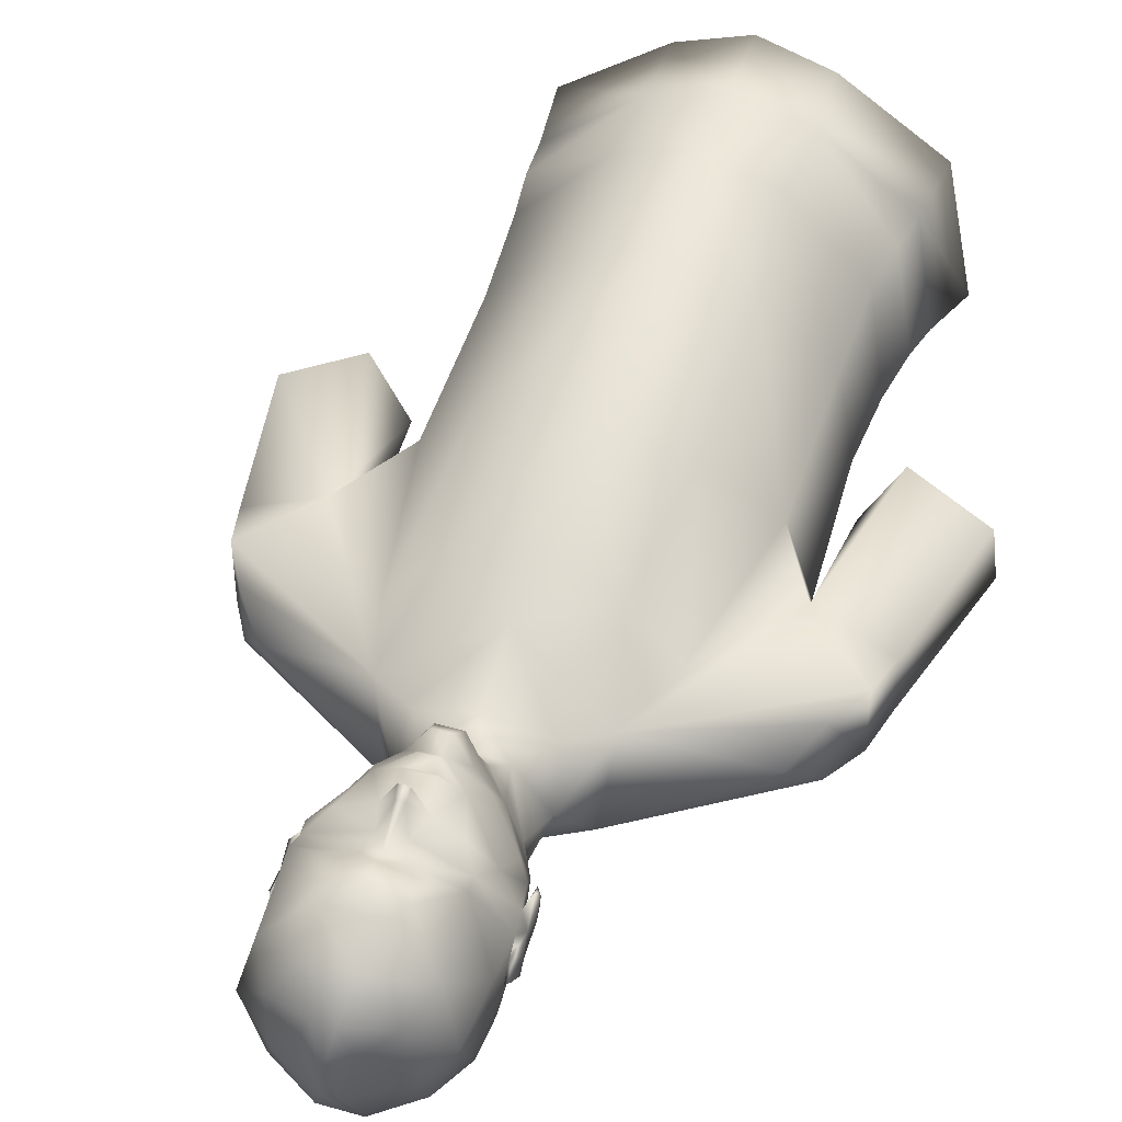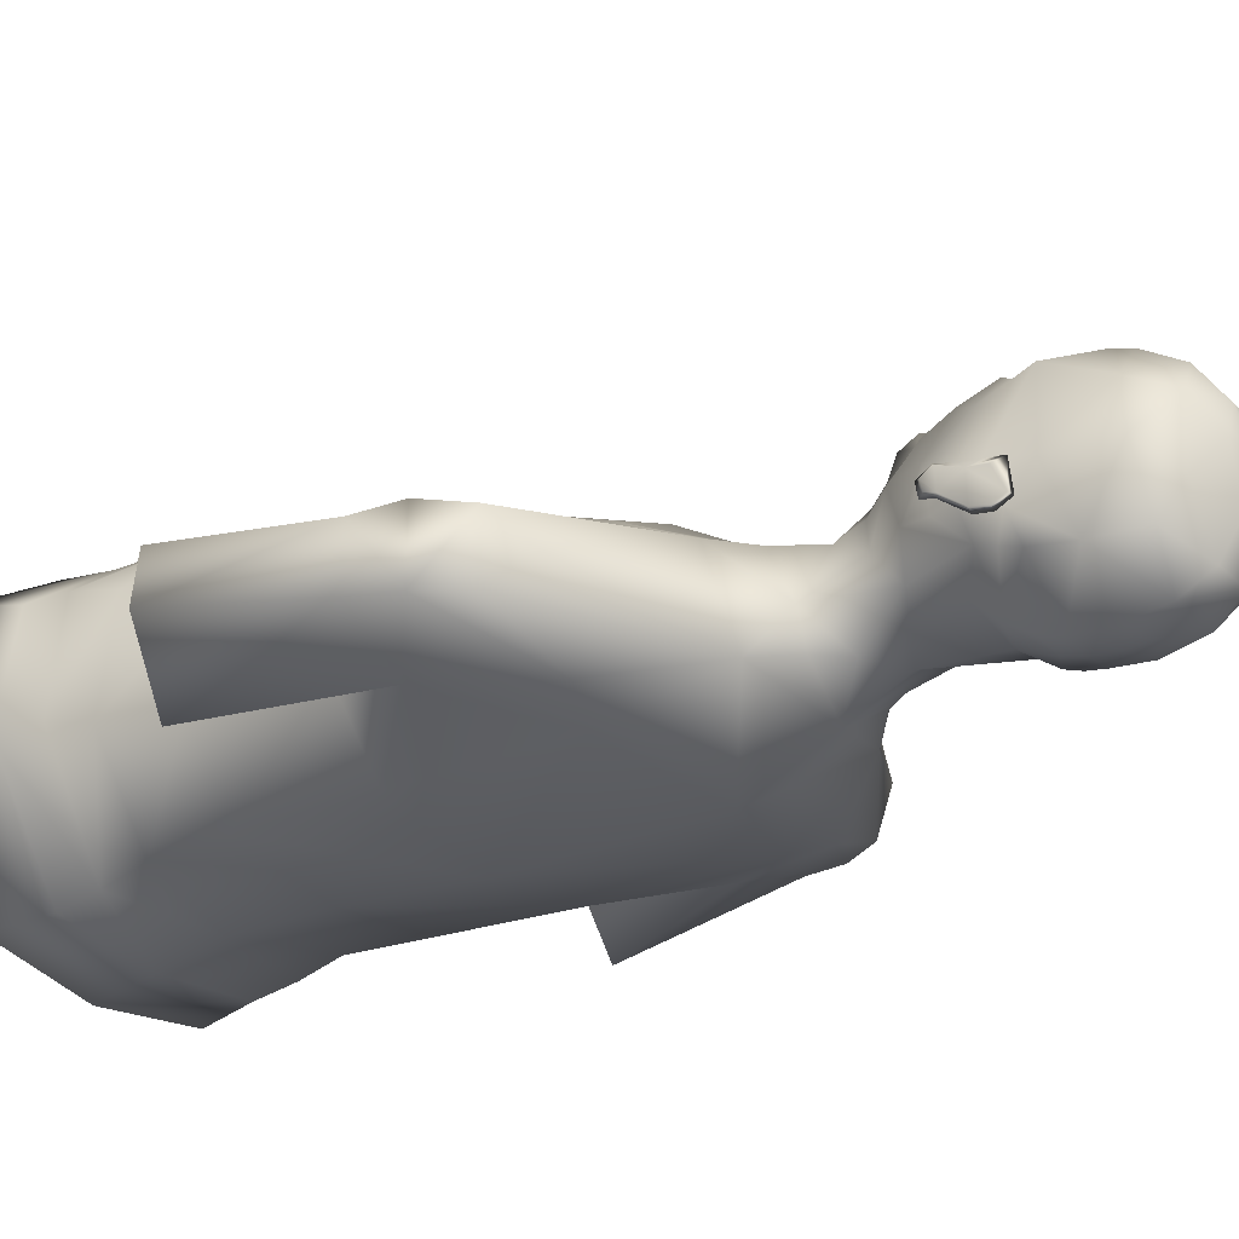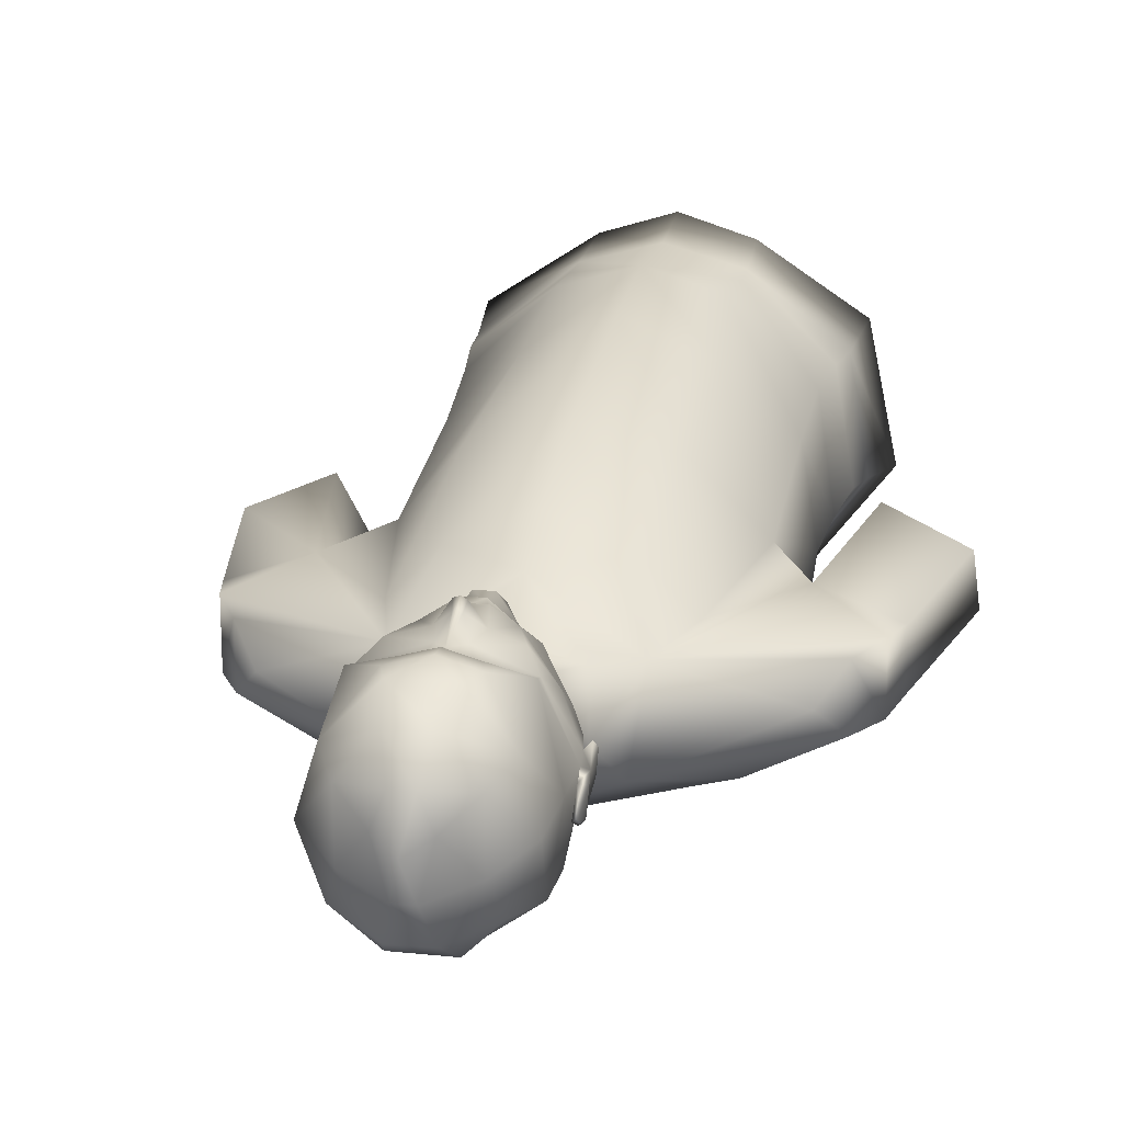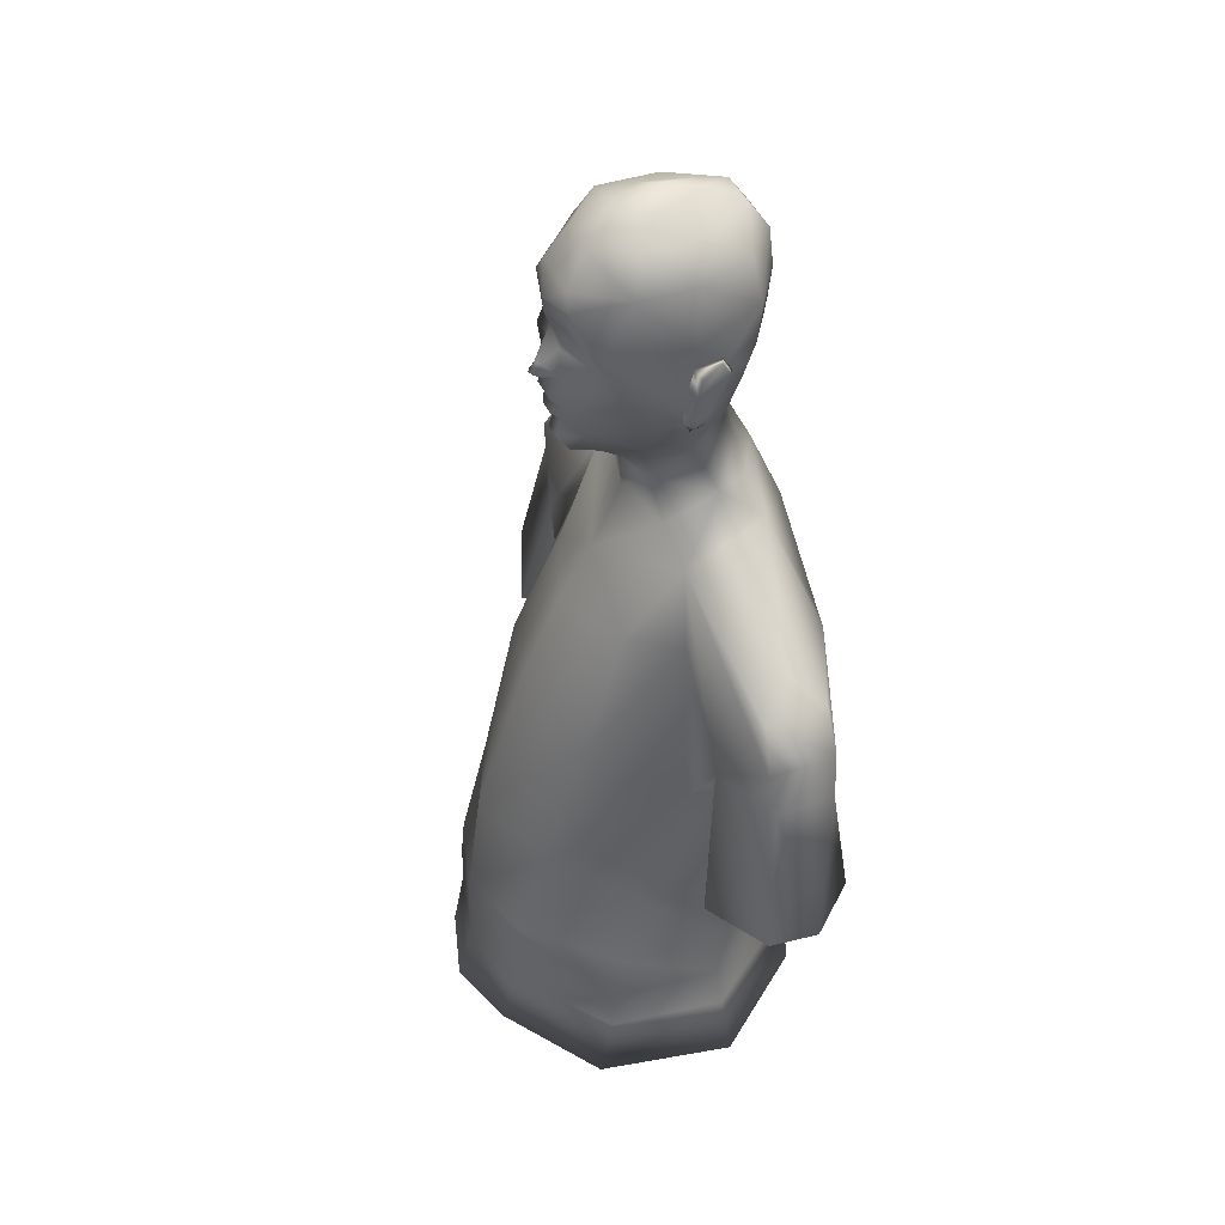
<metadata>
{"format":"obj","ext":"obj","renderer":"f3d","projection":"perspective","resolution":1024,"background":"white","views":[{"elev":43.0,"azim":-161.5,"up":"+Z"},{"elev":-27.5,"azim":125.1,"up":"+Z"},{"elev":18.0,"azim":-168.7,"up":"+Z"},{"elev":45.1,"azim":66.5,"up":"+Y"}]}
</metadata>
<code>
v 0.1535 0.517 0.153
v 0.1749 0.517 0.1195
v 0.1272 0.517 0.09927
v 0.1591 0.517 0.07951
v 0.1969 0.517 0.07951
v 0.1568 0.8841 0.1311
v 0.1674 0.8827 0.1349
v 0.1659 0.8866 0.1385
v 0.1791 0.8866 0.1385
v 0.1779 0.8827 0.1349
v 0.1897 0.8841 0.1311
v 0.199 0.8643 0.1059
v 0.2004 0.8584 0.08437
v 0.2079 0.8736 0.08456
v 0.136 0.8854 0.09611
v 0.1397 0.8818 0.1037
v 0.1404 0.8998 0.117
v 0.1502 0.9039 0.1321
v 0.1634 0.8997 0.1351
v 0.1729 0.8936 0.1391
v 0.1812 0.8997 0.1351
v 0.1958 0.9039 0.1321
v 0.1782 0.9107 0.1337
v 0.2077 0.8998 0.117
v 0.2084 0.8818 0.1037
v 0.2122 0.8854 0.09611
v 0.2113 0.8994 0.06913
v 0.2117 0.8859 0.08267
v 0.1372 0.8994 0.06913
v 0.1391 0.8736 0.08456
v 0.1365 0.8859 0.08267
v 0.1669 0.9107 0.1337
v 0.1444 0.9115 0.1248
v 0.1708 0.9024 0.1409
v 0.1725 0.8987 0.1452
v 0.1726 0.903 0.1426
v 0.2037 0.9115 0.1248
v 0.2112 0.9157 0.06326
v 0.1874 0.9055 0.04858
v 0.1856 0.9143 0.04602
v 0.1726 0.8908 0.0536
v 0.1723 0.9053 0.04697
v 0.1905 0.8967 0.05284
v 0.1574 0.9056 0.04839
v 0.1365 0.9158 0.06326
v 0.1591 0.9143 0.04602
v 0.1638 0.9182 0.1308
v 0.1332 0.9057 0.09403
v 0.1436 0.9201 0.1276
v 0.1808 0.9182 0.1308
v 0.2044 0.9201 0.1276
v 0.21 0.9335 0.06042
v 0.1856 0.9303 0.04422
v 0.1723 0.9249 0.04328
v 0.1723 0.9143 0.04451
v 0.1381 0.9335 0.06042
v 0.1591 0.9303 0.04422
v 0.1347 0.9229 0.09091
v 0.1341 0.9114 0.07708
v 0.1724 0.92 0.1354
v 0.1725 0.9258 0.1377
v 0.2148 0.9057 0.09403
v 0.2131 0.9229 0.09091
v 0.2112 0.9075 0.06619
v 0.2133 0.895 0.08475
v 0.1856 0.9497 0.04659
v 0.2025 0.9534 0.06259
v 0.1615 0.9497 0.04659
v 0.1723 0.9356 0.04356
v 0.1461 0.9534 0.06259
v 0.1361 0.9515 0.08835
v 0.143 0.9471 0.113
v 0.1615 0.944 0.1332
v 0.1563 0.936 0.1343
v 0.1724 0.9338 0.1381
v 0.1856 0.944 0.1332
v 0.2057 0.9471 0.113
v 0.1887 0.936 0.1343
v 0.2126 0.9515 0.08835
v 0.1828 0.9625 0.0553
v 0.1653 0.9625 0.0553
v 0.1507 0.9621 0.07841
v 0.1508 0.9635 0.1067
v 0.1653 0.9597 0.124
v 0.1828 0.9597 0.124
v 0.197 0.9635 0.1067
v 0.1972 0.9621 0.07841
v 0.1784 0.97 0.07197
v 0.1697 0.97 0.07197
v 0.1638 0.97 0.0946
v 0.1694 0.97 0.1086
v 0.1787 0.97 0.1086
v 0.1843 0.97 0.0946
v 0.2445 0.6956 0.1039
v 0.2566 0.6956 0.06771
v 0.2667 0.733 0.1011
v 0.2578 0.733 0.07187
v 0.174 0.975 0.08835
v 0.1767 0.8777 0.1377
v 0.1767 0.8728 0.133
v 0.1933 0.874 0.1223
v 0.1688 0.8777 0.1377
v 0.1688 0.8728 0.133
v 0.1517 0.874 0.1223
v 0.1983 0.8688 0.07064
v 0.1876 0.8454 0.05805
v 0.1729 0.8564 0.05653
v 0.1736 0.8307 0.04384
v 0.1847 0.8672 0.1254
v 0.1826 0.8553 0.1178
v 0.1849 0.8504 0.1086
v 0.1922 0.8529 0.101
v 0.1633 0.8553 0.1178
v 0.1607 0.8672 0.1254
v 0.1518 0.8622 0.106
v 0.1598 0.9248 0.1337
v 0.1852 0.9248 0.1337
v 0.2128 0.8202 0.05473
v 0.197 0.8336 0.05833
v 0.1463 0.8224 0.09725
v 0.1441 0.834 0.07291
v 0.1284 0.8102 0.09583
v 0.1751 0.8984 0.1442
v 0.1744 0.9025 0.1409
v 0.1702 0.8983 0.1437
v 0.1164 0.7748 0.03646
v 0.1334 0.8202 0.05473
v 0.1725 0.7912 0.02708
v 0.2287 0.7748 0.03646
v 0.2486 0.7828 0.04375
v 0.2197 0.8102 0.09574
v 0.174 0.7945 0.1193
v 0.2093 0.7699 0.1195
v 0.174 0.7692 0.1345
v 0.1388 0.7699 0.1195
v 0.1157 0.7748 0.09877
v 0.05161 0.7578 0.09119
v 0.0625 0.7764 0.08863
v 0.05161 0.7578 0.06013
v 0.0625 0.7764 0.05994
v 0.1725 0.6942 0.02803
v 0.2291 0.6956 0.0375
v 0.116 0.6956 0.0375
v 0.2965 0.7578 0.09119
v 0.2965 0.7578 0.06013
v 0.2856 0.7764 0.08863
v 0.2856 0.7764 0.05994
v 0.3016 0.7375 0.0892
v 0.3016 0.7375 0.06212
v 0.2667 0.733 0.04877
v 0.2294 0.7748 0.09877
v 0.2151 0.7126 0.1397
v 0.1299 0.7126 0.1397
v 0.1725 0.7221 0.1535
v 0.08144 0.733 0.1011
v 0.1006 0.6956 0.1039
v 0.09952 0.7828 0.04384
v 0.08144 0.733 0.04877
v 0.0465 0.7375 0.0892
v 0.0465 0.7375 0.06212
v 0.08844 0.6956 0.06771
v 0.09034 0.733 0.07187
v 0.2736 0.79 0.07386
v 0.07377 0.79 0.07386
v 0.1695 0.6283 0.03466
v 0.1154 0.6283 0.04204
v 0.2236 0.6283 0.04204
v 0.2476 0.6281 0.07964
v 0.2405 0.6312 0.1261
v 0.2091 0.6378 0.1568
v 0.1695 0.6444 0.1758
v 0.1299 0.6378 0.1568
v 0.09848 0.6312 0.1261
v 0.09138 0.6281 0.07964
v 0.2036 0.834 0.07291
v 0.2018 0.8224 0.09725
v 0.1687 0.5792 0.03589
v 0.1189 0.5898 0.0428
v 0.2208 0.5898 0.0428
v 0.2506 0.5898 0.082
v 0.2428 0.5898 0.1356
v 0.2048 0.5898 0.1724
v 0.1699 0.5898 0.183
v 0.1349 0.5898 0.1724
v 0.09706 0.5898 0.1356
v 0.0892 0.5898 0.082
v 0.1166 0.5675 0.03873
v 0.2189 0.5675 0.03873
v 0.2515 0.5675 0.08816
v 0.2454 0.5675 0.1401
v 0.2033 0.5675 0.1734
v 0.0927 0.5675 0.1401
v 0.1322 0.5675 0.1734
v 0.08399 0.5675 0.08816
v 0.1688 0.8641 0.1354
v 0.1767 0.8641 0.1354
v 0.1672 0.8568 0.1299
v 0.1783 0.8568 0.1299
v 0.1732 0.8438 0.1063
v 0.1582 0.8386 0.09867
v 0.174 0.8254 0.1049
v 0.173 0.8553 0.1214
v 0.1613 0.8504 0.1086
v 0.1543 0.8529 0.101
v 0.1731 0.8508 0.1126
v 0.1499 0.8889 0.06051
v 0.1475 0.8688 0.07064
v 0.2136 0.9114 0.07708
v 0.1341 0.8969 0.09602
v 0.1297 0.9098 0.08949
v 0.1321 0.914 0.07973
v 0.1307 0.9013 0.09129
v 0.1309 0.9086 0.07727
v 0.1317 0.9012 0.07888
v 0.1307 0.8918 0.08598
v 0.13 0.8916 0.09517
v 0.1311 0.8862 0.09261
v 0.1312 0.8872 0.08807
v 0.1959 0.8889 0.06051
v 0.1584 0.8454 0.05805
v 0.2145 0.8969 0.09602
v 0.1542 0.8967 0.05284
v 0.1885 0.8386 0.09867
v 0.1468 0.8584 0.08437
v 0.1368 0.9076 0.06619
v 0.1504 0.8336 0.05833
v 0.11 0.517 0.03371
v 0.1174 0.5473 0.03523
v 0.1668 0.517 0.025
v 0.1679 0.5473 0.03011
v 0.2234 0.517 0.03371
v 0.2184 0.5473 0.03523
v 0.2625 0.517 0.08428
v 0.2559 0.5473 0.08693
v 0.2491 0.517 0.1479
v 0.2467 0.5473 0.1406
v 0.2006 0.517 0.1798
v 0.2032 0.5473 0.1737
v 0.1679 0.5473 0.1833
v 0.1668 0.517 0.1903
v 0.1327 0.5473 0.1737
v 0.1329 0.517 0.1798
v 0.08428 0.517 0.1479
v 0.08911 0.5473 0.1406
v 0.07093 0.517 0.08428
v 0.08002 0.5473 0.08693
v 0.0642 0.6594 0.1107
v 0.08115 0.6594 0.07945
v 0.02803 0.6674 0.0963
v 0.025 0.6673 0.07254
v 0.05199 0.6593 0.04489
v 0.3143 0.6674 0.09583
v 0.2787 0.6595 0.11
v 0.2621 0.6595 0.07945
v 0.291 0.6593 0.04555
v 0.3171 0.6672 0.07282
v 0.1347 0.895 0.08485
v 0.1323 0.9146 0.09214
v 0.1321 0.8902 0.09678
v 0.1332 0.8834 0.09346
v 0.134 0.9013 0.07718
v 0.1331 0.909 0.07528
v 0.1341 0.9153 0.07907
v 0.133 0.8903 0.08551
v 0.1335 0.8843 0.08712
v 0.2157 0.9146 0.09214
v 0.2176 0.9014 0.09119
v 0.2155 0.8834 0.09346
v 0.2165 0.8902 0.09678
v 0.2141 0.9013 0.07718
v 0.2154 0.8903 0.08551
v 0.2151 0.8843 0.08712
v 0.215 0.909 0.07528
v 0.2139 0.9153 0.07907
v 0.2183 0.9099 0.08949
v 0.216 0.9141 0.07983
v 0.2172 0.9086 0.07727
v 0.2164 0.9012 0.07888
v 0.2177 0.8918 0.08589
v 0.2185 0.8916 0.09498
v 0.2176 0.8862 0.09242
v 0.2173 0.8871 0.08788
f 235 237 2
f 1 243 3
f 5 235 2
f 2 1 3
f 237 240 1
f 233 235 5
f 4 5 2
f 229 231 5
f 1 2 237
f 3 245 227
f 3 227 4
f 242 243 1
f 231 233 5
f 5 4 229
f 2 3 4
f 3 243 245
f 229 4 227
f 240 242 1
f 251 248 250
f 247 249 250
f 248 247 250
f 256 254 255
f 256 252 253
f 256 253 254
f 125 34 19
f 19 34 32
f 34 60 32
f 60 34 36
f 23 60 124
f 124 60 36
f 124 123 21
f 124 21 23
f 277 278 270
f 277 270 273
f 214 213 261
f 261 213 262
f 269 280 267
f 267 275 266
f 275 276 266
f 266 276 274
f 276 277 273
f 276 273 274
f 278 279 271
f 278 271 270
f 279 282 271
f 271 282 272
f 282 281 272
f 272 281 268
f 281 280 269
f 281 269 268
f 216 217 259
f 259 217 260
f 217 218 265
f 217 265 260
f 218 215 264
f 218 264 265
f 215 214 264
f 264 214 261
f 213 211 262
f 262 211 263
f 211 210 258
f 211 258 263
f 258 210 212
f 212 216 259
f 282 279 281
f 281 279 280
f 280 279 267
f 267 279 278
f 267 278 277
f 267 277 276
f 267 276 275
f 274 273 266
f 266 273 62
f 62 273 270
f 62 270 65
f 272 268 271
f 271 268 65
f 65 268 221
f 271 65 270
f 269 267 221
f 269 221 268
f 221 267 62
f 62 267 266
f 265 264 260
f 260 264 257
f 260 257 209
f 257 264 261
f 263 258 262
f 262 258 48
f 262 48 261
f 261 48 257
f 259 260 209
f 259 209 212
f 212 209 48
f 212 48 258
f 209 257 15
f 15 257 31
f 31 257 29
f 29 257 225
f 45 225 59
f 59 225 257
f 59 257 48
f 59 48 58
f 26 65 221
f 65 26 28
f 62 65 208
f 62 208 63
f 38 208 64
f 64 208 65
f 108 127 226
f 121 226 127
f 175 118 119
f 118 131 163
f 140 138 164
f 122 127 164
f 187 246 194
f 246 187 228
f 194 244 192
f 244 194 246
f 192 241 193
f 241 192 244
f 184 193 183
f 183 193 241
f 183 241 239
f 182 183 191
f 191 183 238
f 238 183 239
f 191 238 190
f 190 238 236
f 190 236 189
f 189 236 234
f 189 234 188
f 188 234 232
f 232 230 188
f 188 230 177
f 230 228 187
f 230 187 177
f 252 256 148
f 148 256 149
f 149 255 150
f 255 149 256
f 150 255 97
f 97 255 254
f 97 254 96
f 96 254 253
f 253 252 96
f 96 252 148
f 162 248 158
f 158 248 251
f 158 251 160
f 160 251 250
f 250 249 159
f 250 159 160
f 249 247 159
f 159 247 155
f 155 248 162
f 248 155 247
f 246 228 227
f 246 227 245
f 244 246 245
f 244 245 243
f 241 244 243
f 241 243 242
f 240 239 242
f 242 239 241
f 237 239 240
f 239 237 238
f 236 238 235
f 235 238 237
f 234 236 233
f 233 236 235
f 232 234 231
f 231 234 233
f 230 232 229
f 229 232 231
f 228 230 229
f 228 229 227
f 219 43 27
f 207 30 29
f 176 201 132
f 176 132 131
f 132 201 120
f 132 120 122
f 226 121 220
f 226 220 108
f 175 119 106
f 106 119 108
f 223 176 175
f 29 225 222
f 222 225 44
f 44 225 45
f 43 64 27
f 64 43 38
f 38 43 39
f 201 223 199
f 176 223 201
f 120 201 200
f 115 30 224
f 14 13 105
f 224 207 121
f 30 207 224
f 105 175 106
f 113 205 202
f 205 113 203
f 202 205 110
f 110 205 111
f 111 205 199
f 111 199 223
f 204 224 200
f 200 224 121
f 115 224 204
f 223 175 13
f 223 13 112
f 200 203 204
f 223 112 111
f 220 121 207
f 53 54 69
f 69 54 57
f 46 54 55
f 54 46 57
f 40 42 55
f 42 40 39
f 55 42 46
f 46 42 44
f 44 42 222
f 222 42 41
f 43 219 41
f 206 222 41
f 121 120 200
f 131 118 175
f 27 105 219
f 29 222 206
f 26 24 25
f 15 30 16
f 12 14 25
f 16 30 115
f 26 221 24
f 24 221 37
f 221 62 37
f 108 220 107
f 107 220 207
f 219 107 41
f 107 219 105
f 41 107 206
f 206 107 207
f 218 217 215
f 215 217 216
f 215 216 212
f 215 212 214
f 214 212 213
f 213 212 211
f 211 212 210
f 209 33 48
f 17 209 15
f 209 17 33
f 38 52 208
f 208 52 63
f 206 207 29
f 27 14 105
f 13 175 105
f 199 205 203
f 199 203 200
f 12 112 13
f 196 198 109
f 109 198 110
f 203 115 204
f 115 203 113
f 114 104 115
f 11 101 25
f 110 12 109
f 104 103 6
f 114 195 103
f 114 103 104
f 11 21 9
f 32 18 19
f 19 18 6
f 16 115 104
f 25 101 12
f 196 109 100
f 100 109 101
f 114 197 195
f 197 114 113
f 198 197 202
f 202 197 113
f 198 202 110
f 200 201 199
f 195 198 196
f 198 195 197
f 100 103 196
f 196 103 195
f 100 99 103
f 103 99 102
f 73 72 74
f 74 72 49
f 78 76 75
f 50 60 23
f 80 87 67
f 70 81 68
f 117 78 61
f 78 117 51
f 61 74 116
f 116 74 49
f 47 60 61
f 61 78 75
f 186 178 187
f 186 187 194
f 192 185 194
f 194 185 186
f 184 185 193
f 193 185 192
f 181 182 190
f 190 182 191
f 189 181 190
f 181 189 180
f 179 180 188
f 188 180 189
f 177 179 188
f 187 178 177
f 166 178 174
f 174 178 186
f 174 186 173
f 173 186 185
f 185 184 173
f 173 184 172
f 184 183 172
f 172 183 171
f 183 182 170
f 183 170 171
f 182 181 169
f 182 169 170
f 169 180 168
f 180 169 181
f 168 179 167
f 179 168 180
f 167 179 165
f 165 179 177
f 165 178 166
f 178 165 177
f 146 147 163
f 176 131 175
f 121 127 122
f 143 166 161
f 161 166 174
f 161 174 156
f 156 174 173
f 173 172 156
f 156 172 153
f 172 171 153
f 153 171 154
f 171 170 152
f 171 152 154
f 170 169 94
f 170 94 152
f 94 168 95
f 168 94 169
f 95 167 142
f 167 95 168
f 167 165 141
f 167 141 142
f 165 166 143
f 165 143 141
f 155 122 137
f 155 137 159
f 164 138 122
f 122 138 137
f 140 127 157
f 140 157 139
f 127 140 164
f 160 139 158
f 158 139 157
f 150 145 149
f 145 150 130
f 118 163 147
f 130 147 145
f 118 147 130
f 163 131 146
f 146 131 144
f 96 144 131
f 144 96 148
f 155 162 161
f 155 161 156
f 150 97 95
f 150 95 142
f 161 162 158
f 161 158 143
f 159 139 160
f 139 159 137
f 158 157 126
f 158 126 143
f 126 157 127
f 135 136 153
f 153 136 156
f 156 136 155
f 155 136 122
f 133 134 154
f 133 154 152
f 154 134 135
f 154 135 153
f 135 134 132
f 135 132 122
f 96 151 94
f 151 96 131
f 152 151 133
f 151 152 94
f 133 151 131
f 150 129 130
f 129 150 142
f 149 145 148
f 148 145 144
f 146 145 147
f 145 146 144
f 143 126 141
f 141 126 128
f 142 141 129
f 129 141 128
f 118 128 108
f 128 118 129
f 140 139 138
f 138 139 137
f 122 136 135
f 132 134 133
f 132 133 131
f 118 130 129
f 108 128 127
f 127 128 126
f 124 36 35
f 125 19 20
f 125 20 35
f 125 35 34
f 124 35 123
f 21 123 20
f 20 123 35
f 121 122 120
f 108 119 118
f 117 61 50
f 61 116 47
f 117 50 51
f 49 47 116
f 75 74 61
f 114 115 113
f 112 12 111
f 111 12 110
f 101 109 12
f 107 106 108
f 106 107 105
f 104 6 16
f 103 102 6
f 6 102 7
f 99 10 102
f 102 10 7
f 100 101 11
f 100 11 99
f 99 11 10
f 88 98 93
f 93 98 92
f 92 98 91
f 91 98 90
f 90 98 89
f 89 98 88
f 95 97 96
f 95 96 94
f 88 93 87
f 87 93 86
f 93 92 86
f 86 92 85
f 92 91 85
f 85 91 84
f 91 90 83
f 91 83 84
f 83 90 82
f 90 89 82
f 82 89 81
f 89 88 81
f 81 88 80
f 80 88 87
f 67 87 79
f 87 86 79
f 79 86 77
f 86 85 77
f 77 85 76
f 85 84 76
f 76 84 73
f 84 83 72
f 84 72 73
f 83 82 71
f 83 71 72
f 71 82 70
f 70 82 81
f 81 80 66
f 81 66 68
f 66 80 67
f 63 52 79
f 79 52 67
f 79 77 63
f 63 77 51
f 78 77 76
f 77 78 51
f 76 73 75
f 74 75 73
f 72 71 58
f 72 58 49
f 56 71 70
f 71 56 58
f 70 68 57
f 70 57 56
f 69 66 53
f 66 69 68
f 68 69 57
f 66 67 52
f 66 52 53
f 27 65 28
f 65 27 64
f 63 51 62
f 37 62 51
f 60 50 61
f 47 32 60
f 49 58 48
f 47 49 33
f 59 56 45
f 56 59 58
f 56 57 46
f 56 46 45
f 55 54 40
f 40 54 53
f 53 52 40
f 40 52 38
f 37 51 50
f 37 50 23
f 33 49 48
f 47 33 32
f 45 46 44
f 43 42 39
f 42 43 41
f 39 40 38
f 24 37 22
f 22 37 23
f 35 36 34
f 18 33 17
f 33 18 32
f 15 31 30
f 30 31 29
f 14 28 26
f 28 14 27
f 14 26 25
f 25 24 11
f 11 24 22
f 22 23 21
f 22 21 11
f 8 9 20
f 20 9 21
f 8 20 19
f 8 19 6
f 6 17 16
f 17 6 18
f 16 17 15
f 13 14 12
f 11 9 10
f 10 9 7
f 7 9 8
f 7 8 6

</code>
